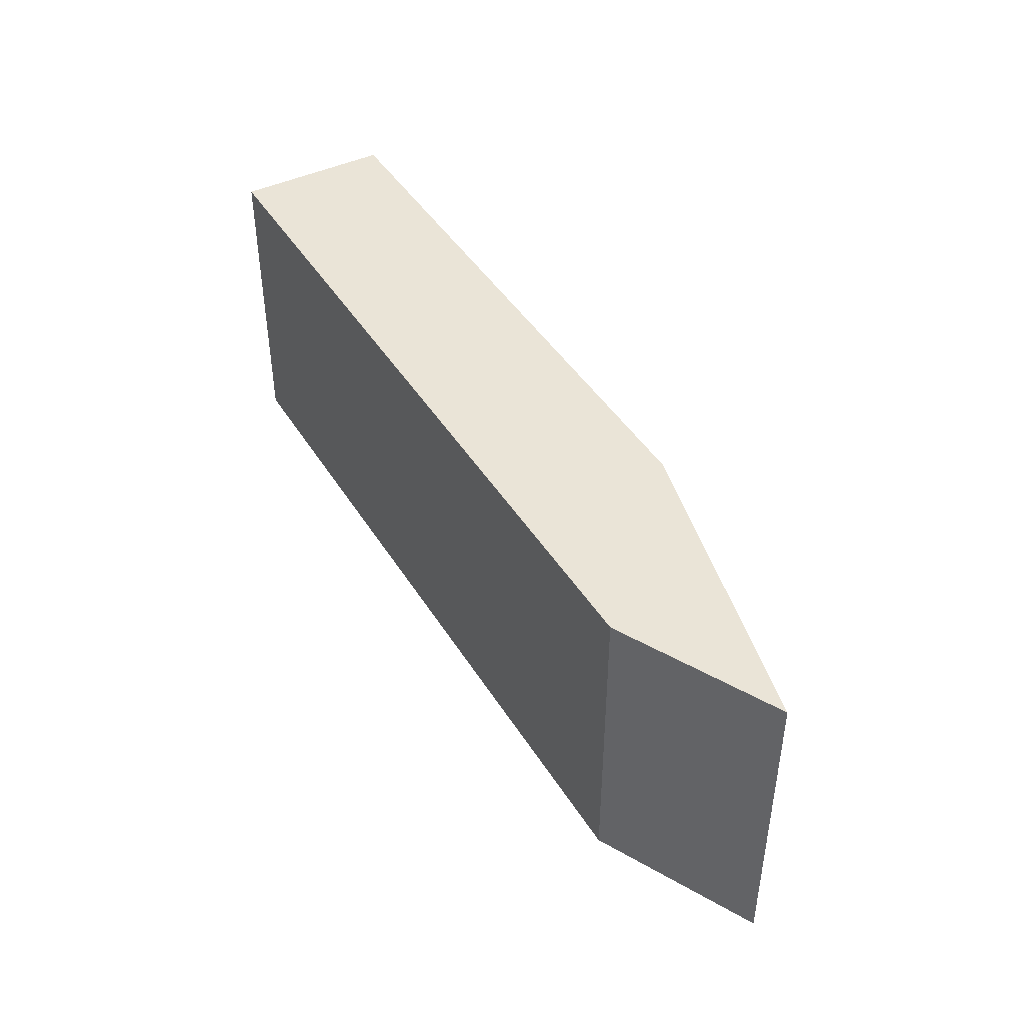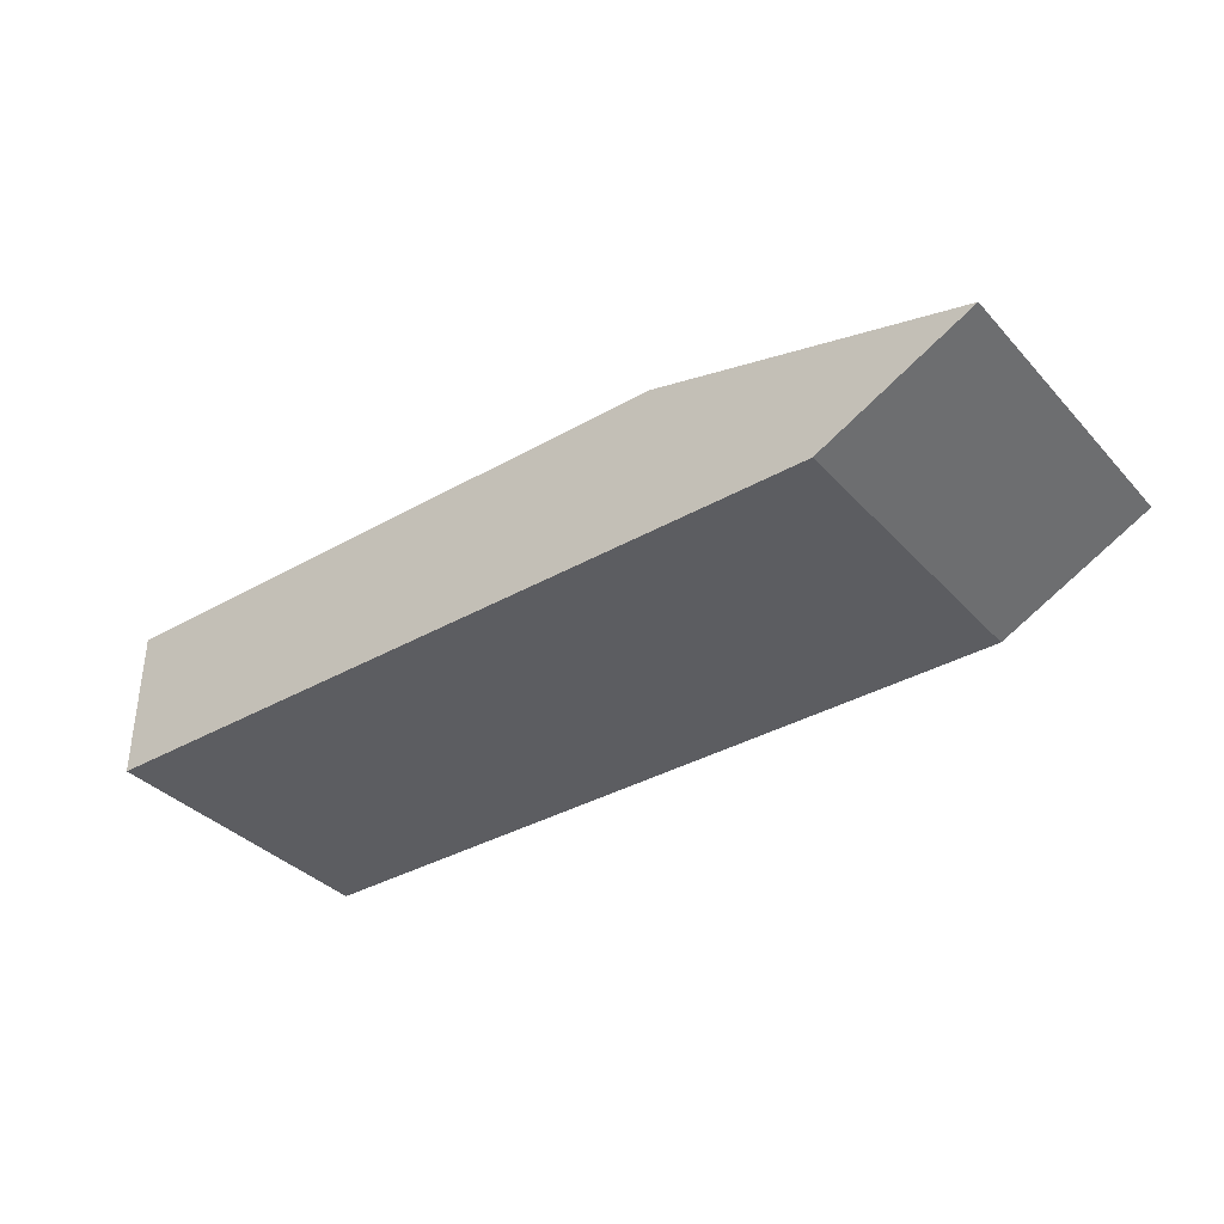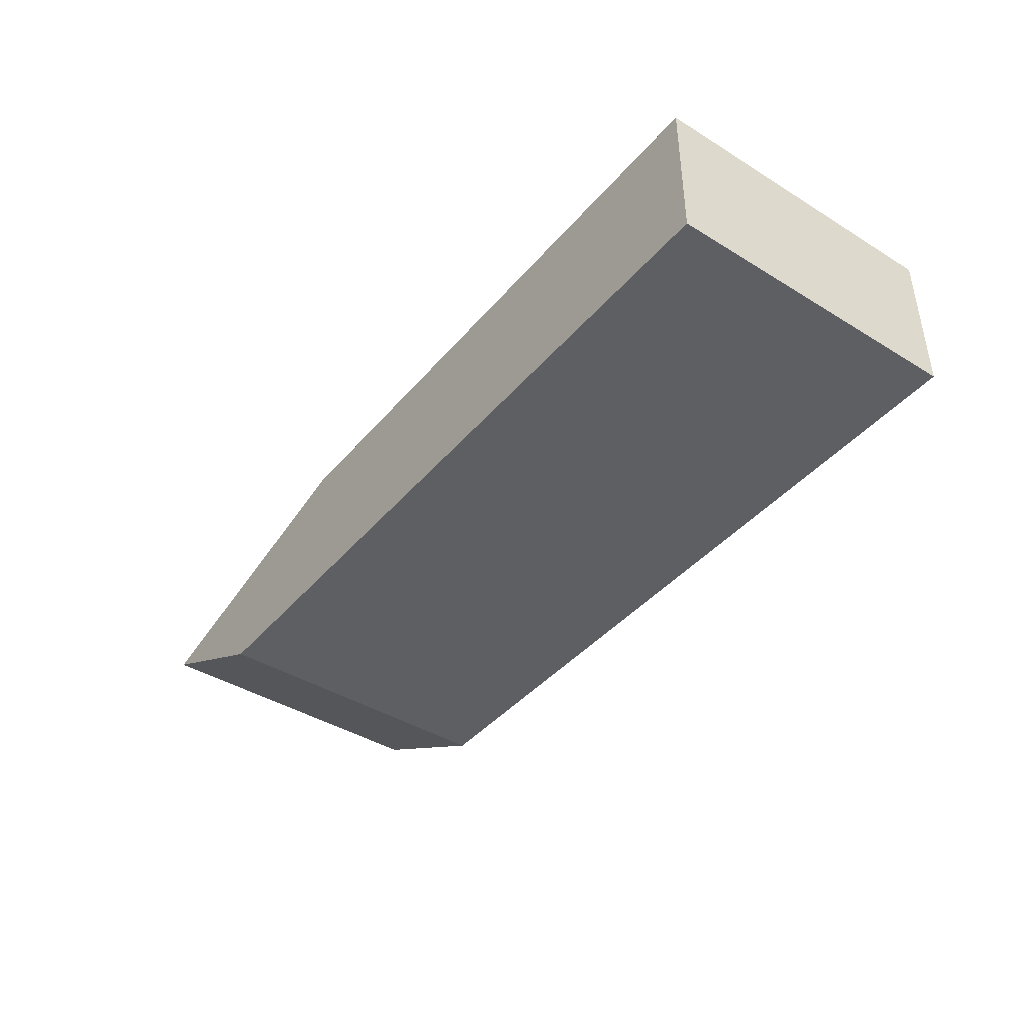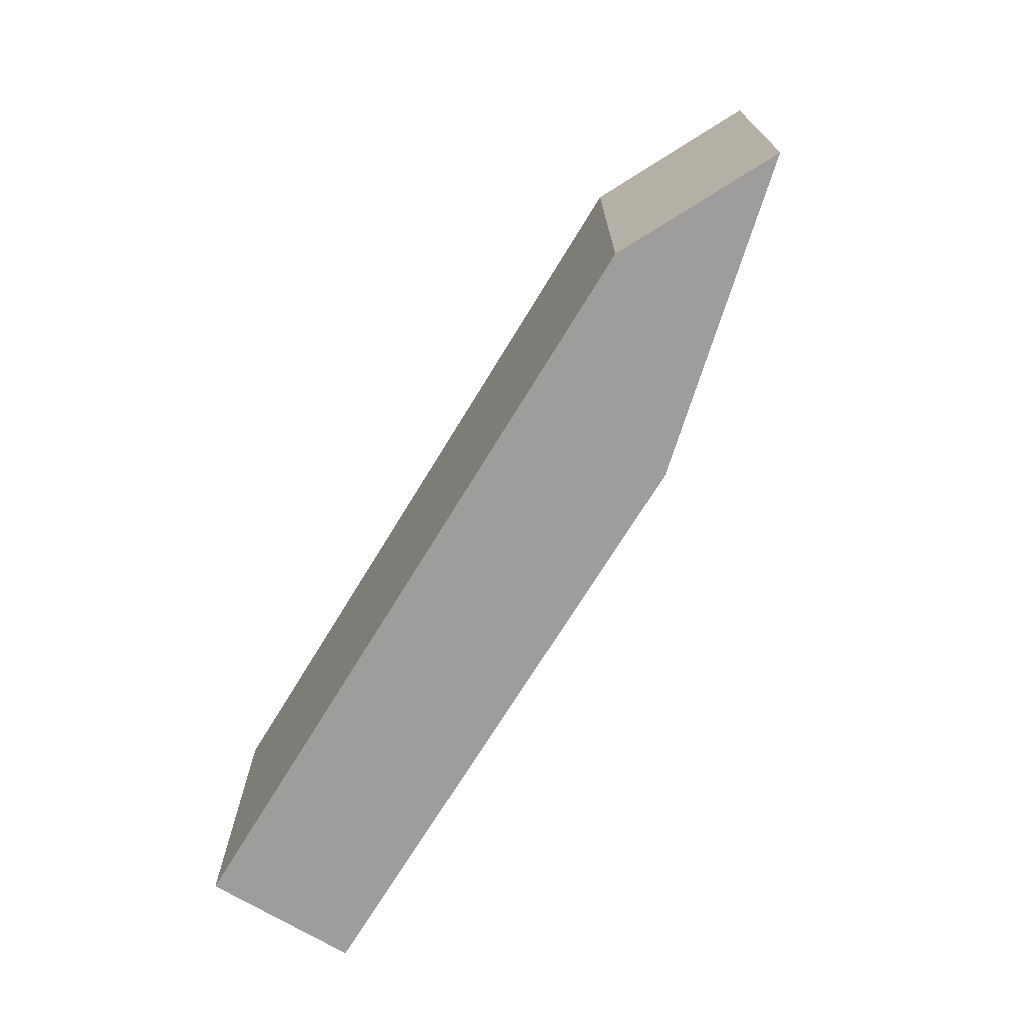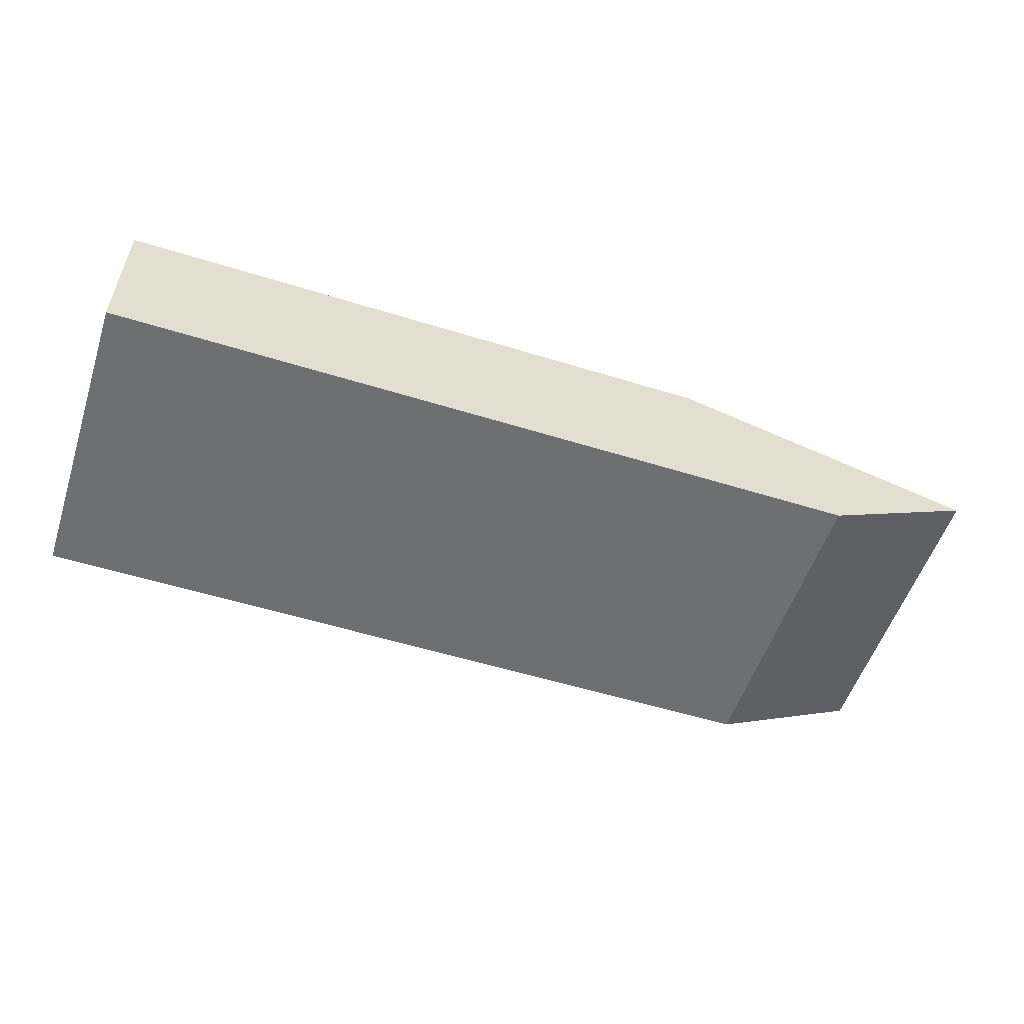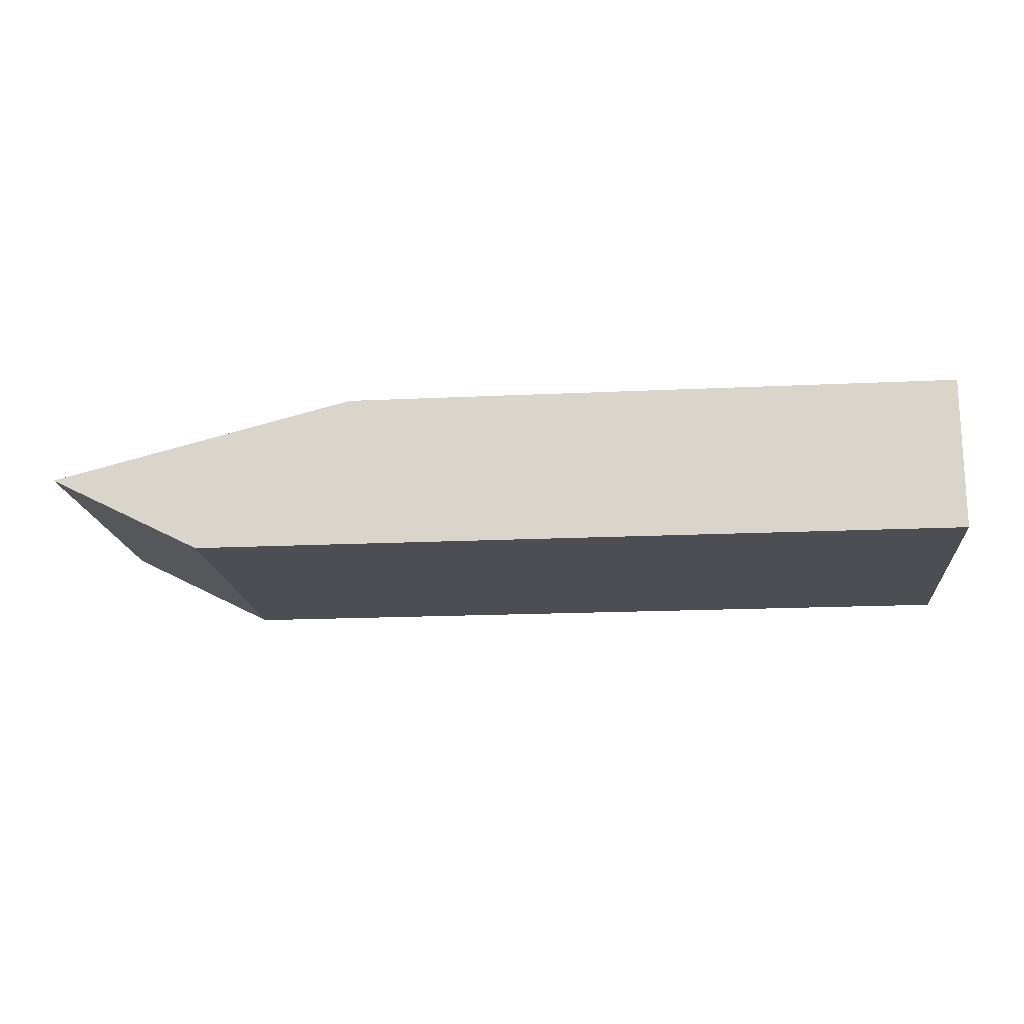
<metadata>
{"format":"obj","ext":"obj","renderer":"f3d","projection":"perspective","resolution":1024,"background":"white","views":[{"elev":43.7,"azim":60.4,"up":"+Z"},{"elev":-36.3,"azim":36.6,"up":"+Y"},{"elev":-41.7,"azim":-126.6,"up":"+Y"},{"elev":-70.7,"azim":58.7,"up":"+Z"},{"elev":-54.6,"azim":-18.2,"up":"+Y"},{"elev":-17.3,"azim":-174.5,"up":"+Y"}]}
</metadata>
<code>
o Default
v -1 -1 2
v -1 -1 0.9999
v 0 -1 0.9999
v 0 -1 2
v -2 -1 0.9999
v -1 -1 0.9999
v -2 -1 2
v -1 -1 2
v -3 -1 0.9999
v -2 -1 0.9999
v -3 -1 2
v -2 -1 2
v -4 -1 0.9999
v -3 -1 0.9999
v -4 -1 2
v -3 -1 2
v -5 -1 0.9999
v -4 -1 0.9999
v -5 -1 2
v -4 -1 2
v -3 -1 1.11e-16
v -2 -1 1.11e-16
v -3 -1 0.9999
v -2 -1 0.9999
v -2 -1 1.11e-16
v -1 -1 1.11e-16
v -2 -1 0.9999
v -1 -1 0.9999
v -5 -1 1.11e-16
v -4 -1 1.11e-16
v -5 -1 0.9999
v -4 -1 0.9999
v -4 -1 1.11e-16
v -3 -1 1.11e-16
v -4 -1 0.9999
v -3 -1 0.9999
v -1 -1 1.11e-16
v 0 -1 1.11e-16
v -1 -1 0.9999
v 0 -1 0.9999
v 1 -0.5001 0.9999
v 1 -0.5002 2
v 0 -1 0.9999
v 0 -1 2
v 1 -0.5 5.797e-09
v 1 -0.5001 0.9999
v 0 -1 1.11e-16
v 0 -1 0.9999
v -5 -7.618e-05 -9.995e-05
v -4 -7.618e-05 -9.995e-05
v -5 -1 1.11e-16
v -4 -1 1.11e-16
v -4 -7.618e-05 -9.995e-05
v -3 -9.761e-05 -9.995e-05
v -4 -1 1.11e-16
v -3 -1 1.11e-16
v -3 -9.761e-05 -9.995e-05
v -2 -0.0001032 -9.995e-05
v -3 -1 1.11e-16
v -2 -1 1.11e-16
v -2 -0.0001032 -9.995e-05
v -1 -0.0001029 -9.995e-05
v -2 -1 1.11e-16
v -1 -1 1.11e-16
v -1 -0.0001029 -9.995e-05
v 1 -0.5 5.797e-09
v -1 -1 1.11e-16
v 0 -1 1.11e-16
v -1 -1 2
v 1 -0.5002 2
v -1 -0.0001029 2
v 0 -1 2
v -2 -1 2
v -1 -0.0001029 2
v -2 -0.0001032 2
v -1 -1 2
v -3 -1 2
v -2 -0.0001032 2
v -3 -9.761e-05 2
v -2 -1 2
v -4 -1 2
v -3 -9.761e-05 2
v -4 -7.618e-05 2
v -3 -1 2
v -5 -1 2
v -4 -7.618e-05 2
v -5 -7.618e-05 2
v -4 -1 2
v -5 -1 1.11e-16
v -5 -7.618e-05 0.9999
v -5 -7.618e-05 -9.995e-05
v -5 -1 0.9999
v -5 -1 0.9999
v -5 -7.618e-05 2
v -5 -7.618e-05 0.9999
v -5 -1 2
v -5 -7.618e-05 0.9999
v -4 -7.618e-05 -9.995e-05
v -5 -7.618e-05 -9.995e-05
v -4 -7.615e-05 0.9999
v -4 -7.615e-05 0.9999
v -3 -9.761e-05 -9.995e-05
v -4 -7.618e-05 -9.995e-05
v -3 -9.762e-05 0.9999
v -3 -9.762e-05 0.9999
v -2 -0.0001032 -9.995e-05
v -3 -9.761e-05 -9.995e-05
v -2 -0.0001032 0.9999
v -2 -0.0001032 0.9999
v -1 -0.0001029 -9.995e-05
v -2 -0.0001032 -9.995e-05
v -1 -0.0001028 0.9999
v -1 -0.0001028 0.9999
v 1 -0.5 5.797e-09
v -1 -0.0001029 -9.995e-05
v 1 -0.5001 0.9999
v -1 -0.0001029 2
v 1 -0.5001 0.9999
v -1 -0.0001028 0.9999
v 1 -0.5002 2
v -2 -0.0001032 2
v -1 -0.0001028 0.9999
v -2 -0.0001032 0.9999
v -1 -0.0001029 2
v -3 -9.761e-05 2
v -2 -0.0001032 0.9999
v -3 -9.762e-05 0.9999
v -2 -0.0001032 2
v -4 -7.618e-05 2
v -3 -9.762e-05 0.9999
v -4 -7.615e-05 0.9999
v -3 -9.761e-05 2
v -5 -7.618e-05 2
v -4 -7.615e-05 0.9999
v -5 -7.618e-05 0.9999
v -4 -0.0001762 2
g Object 667
f 2 3 1
f 3 4 1
f 5 6 7
f 6 8 7
f 9 10 11
f 10 12 11
f 13 14 15
f 14 16 15
f 17 18 19
f 18 20 19
f 21 22 23
f 22 24 23
f 25 26 27
f 26 28 27
f 29 30 31
f 30 32 31
f 33 34 35
f 34 36 35
f 37 38 39
f 38 40 39
f 41 42 43
f 42 44 43
f 45 46 47
f 46 48 47
f 49 50 51
f 50 52 51
f 53 54 55
f 54 56 55
f 57 58 59
f 58 60 59
f 61 62 63
f 62 64 63
f 65 66 67
f 66 68 67
f 69 70 71
f 69 72 70
f 73 74 75
f 73 76 74
f 77 78 79
f 77 80 78
f 81 82 83
f 81 84 82
f 85 86 87
f 85 88 86
f 89 90 91
f 89 92 90
f 93 94 95
f 93 96 94
f 97 98 99
f 97 100 98
f 101 102 103
f 101 104 102
f 105 106 107
f 105 108 106
f 109 110 111
f 109 112 110
f 113 114 115
f 113 116 114
f 117 118 119
f 117 120 118
f 121 122 123
f 121 124 122
f 125 126 127
f 125 128 126
f 129 130 131
f 129 132 130
f 133 134 135
f 133 136 134

</code>
